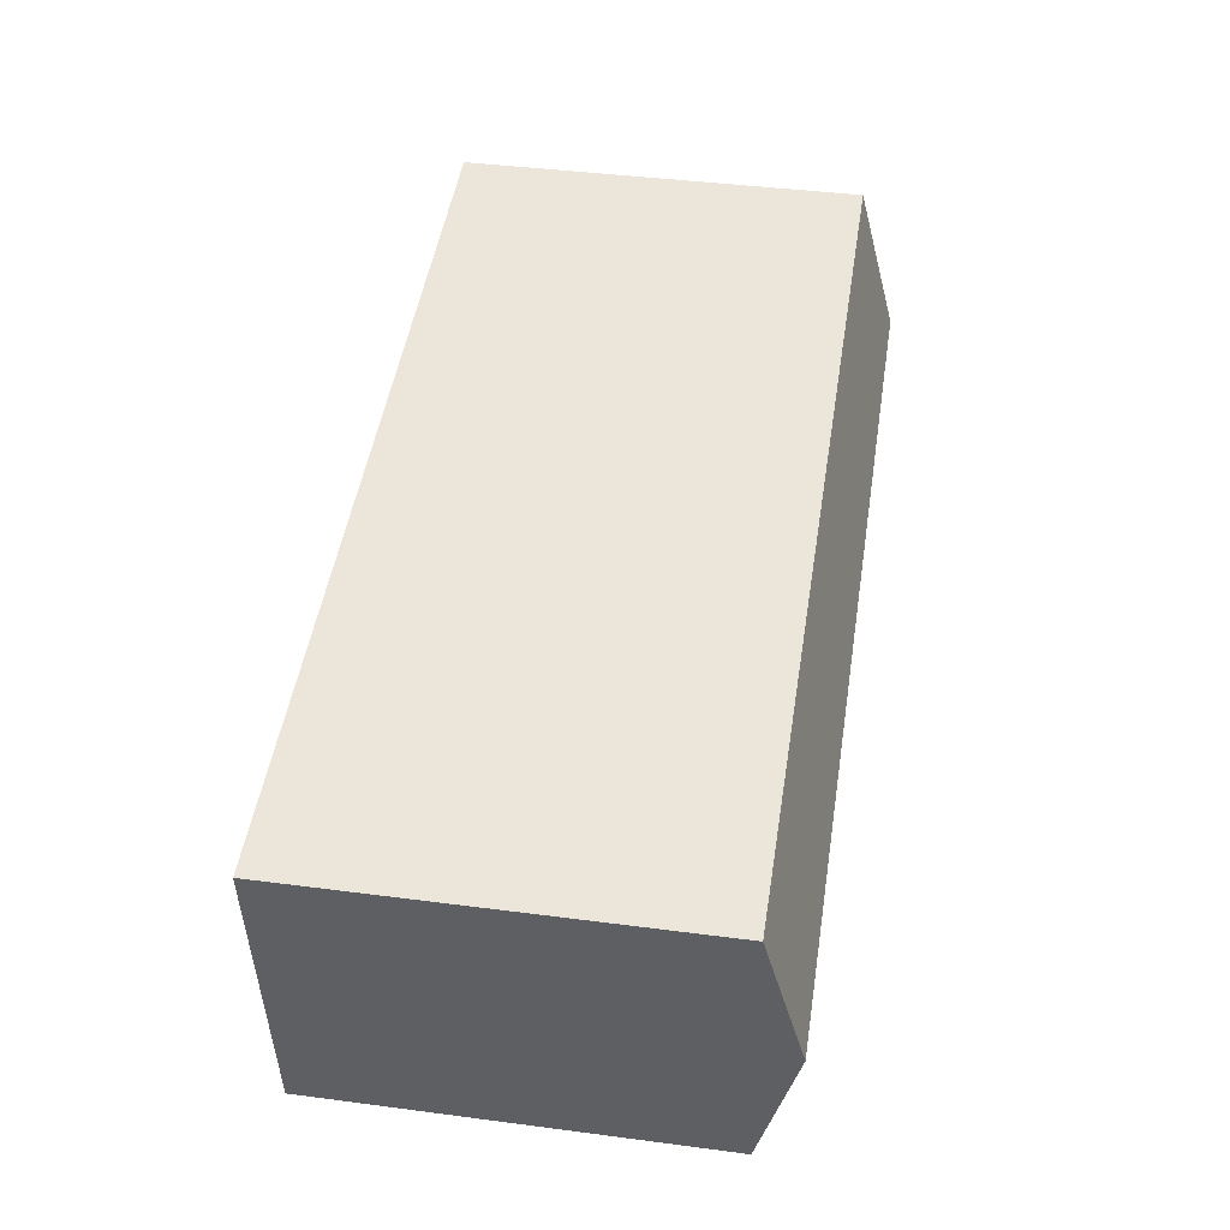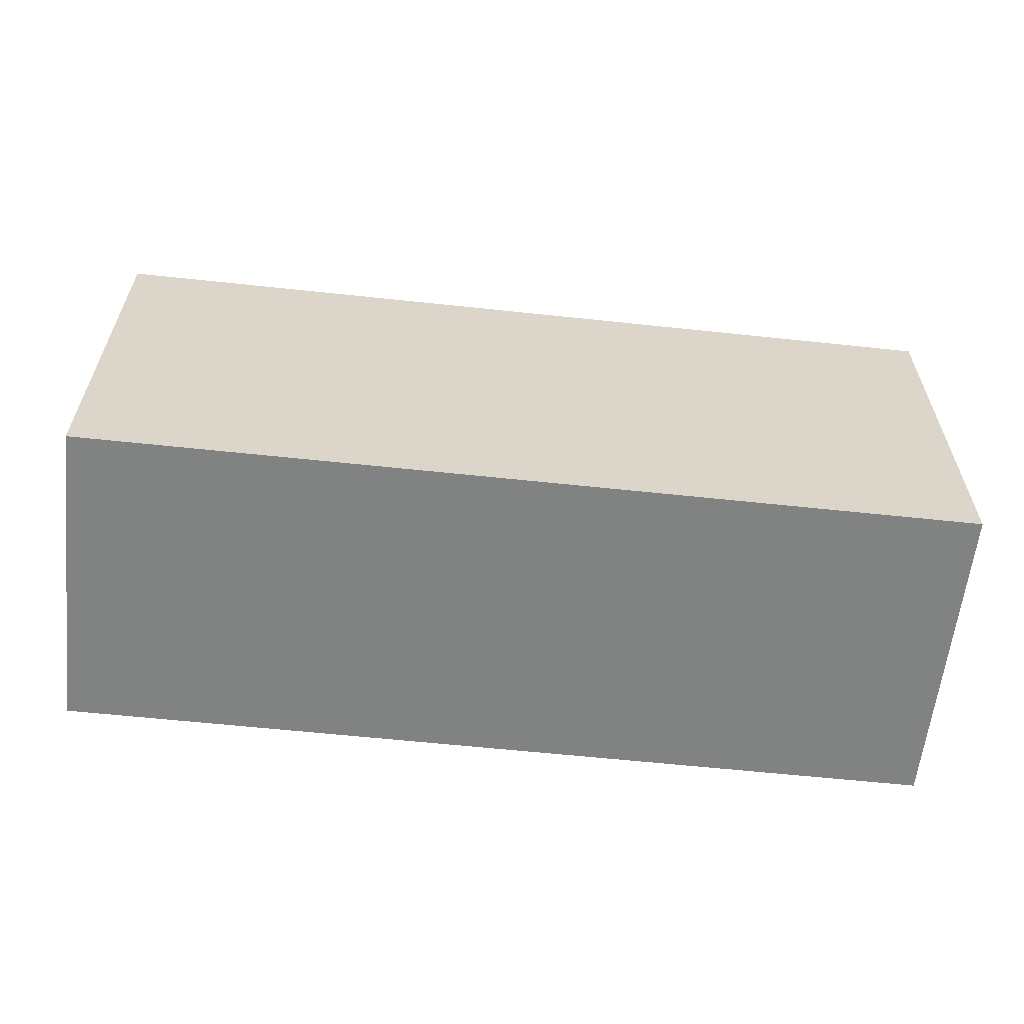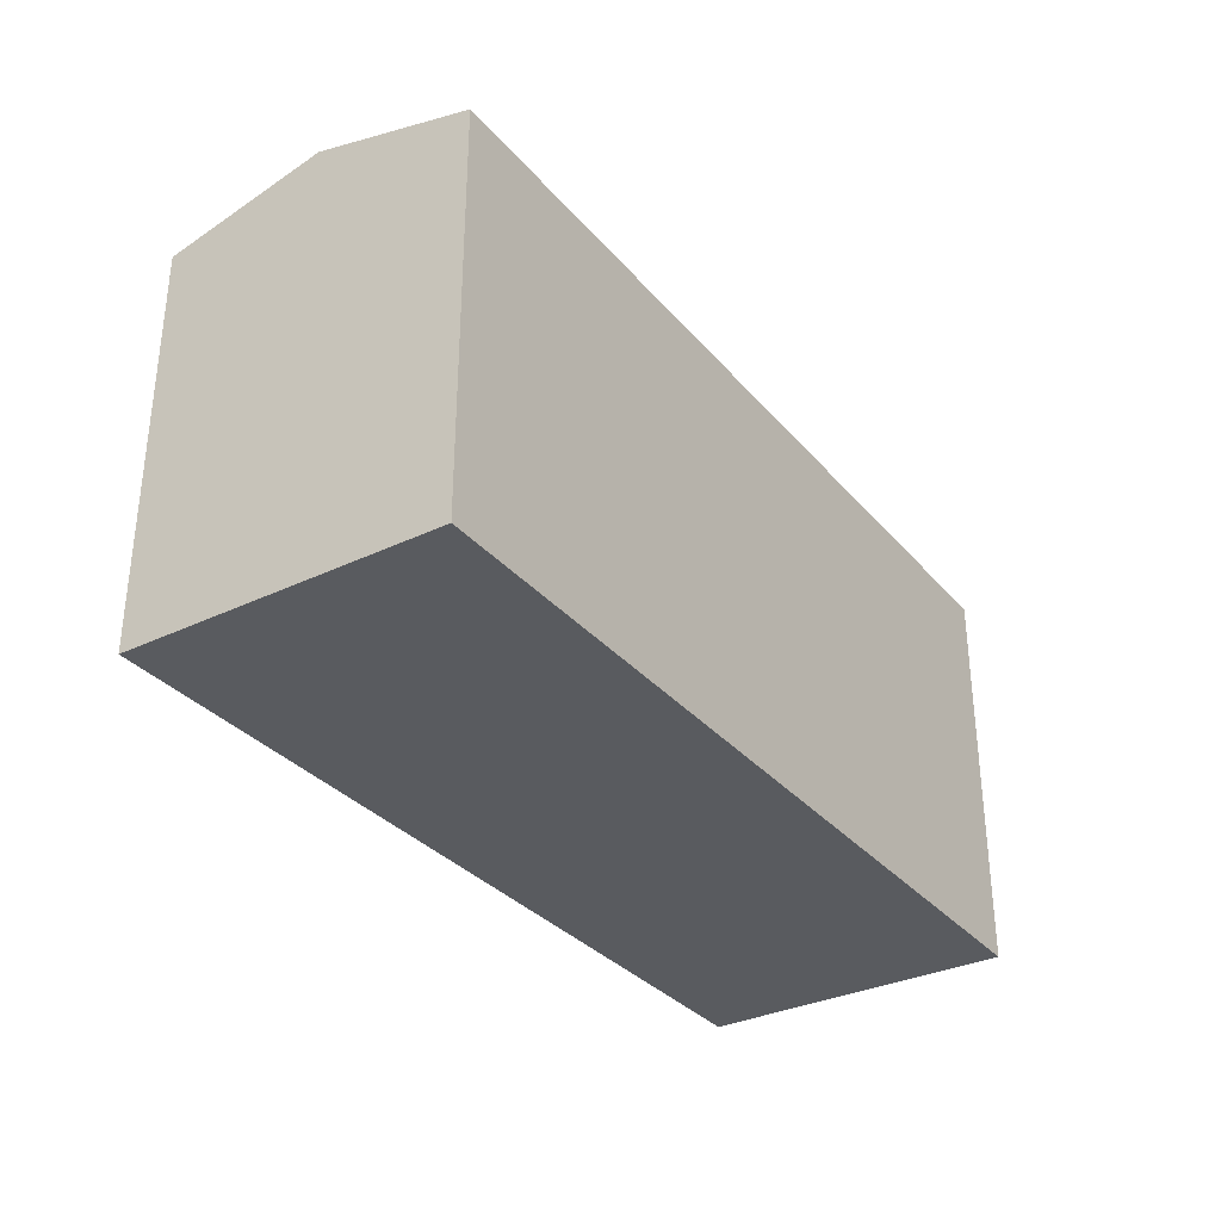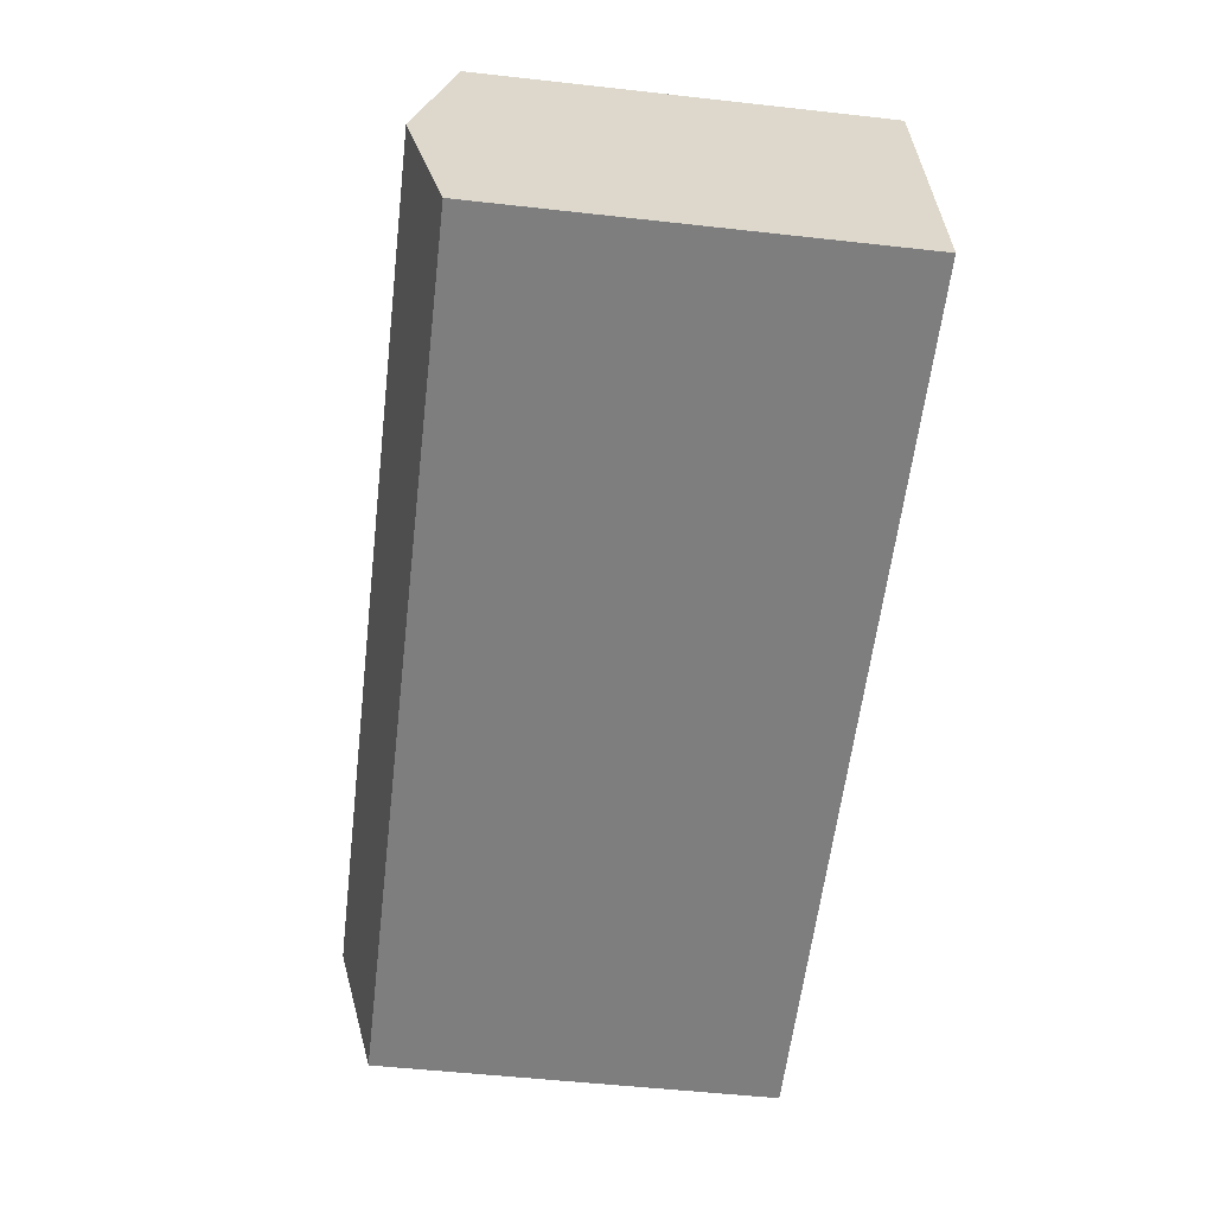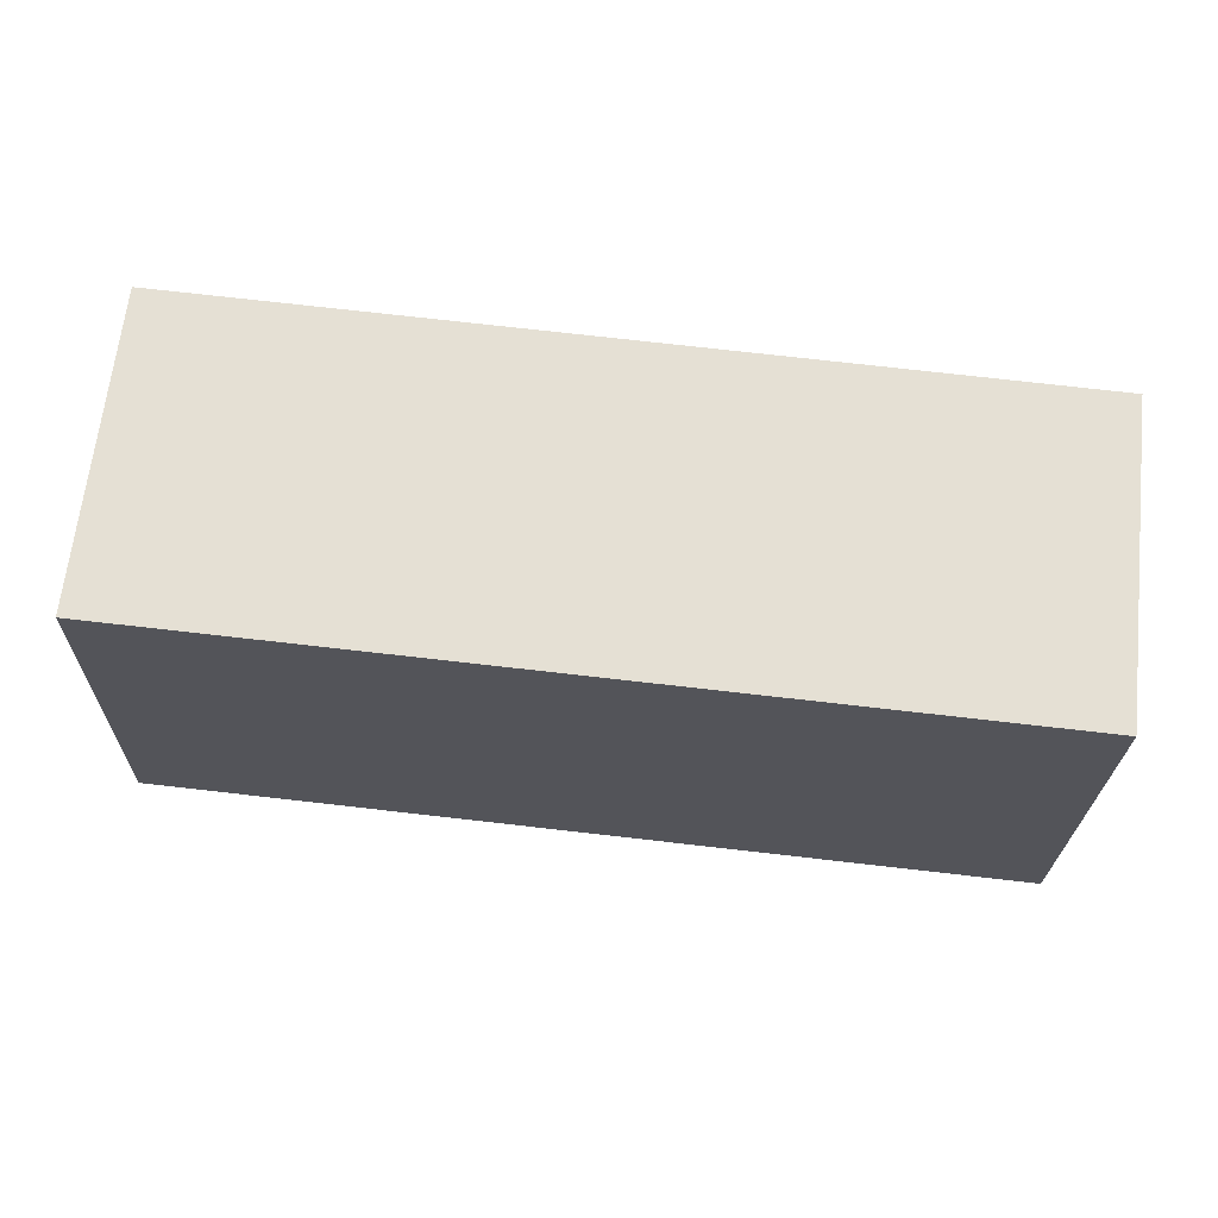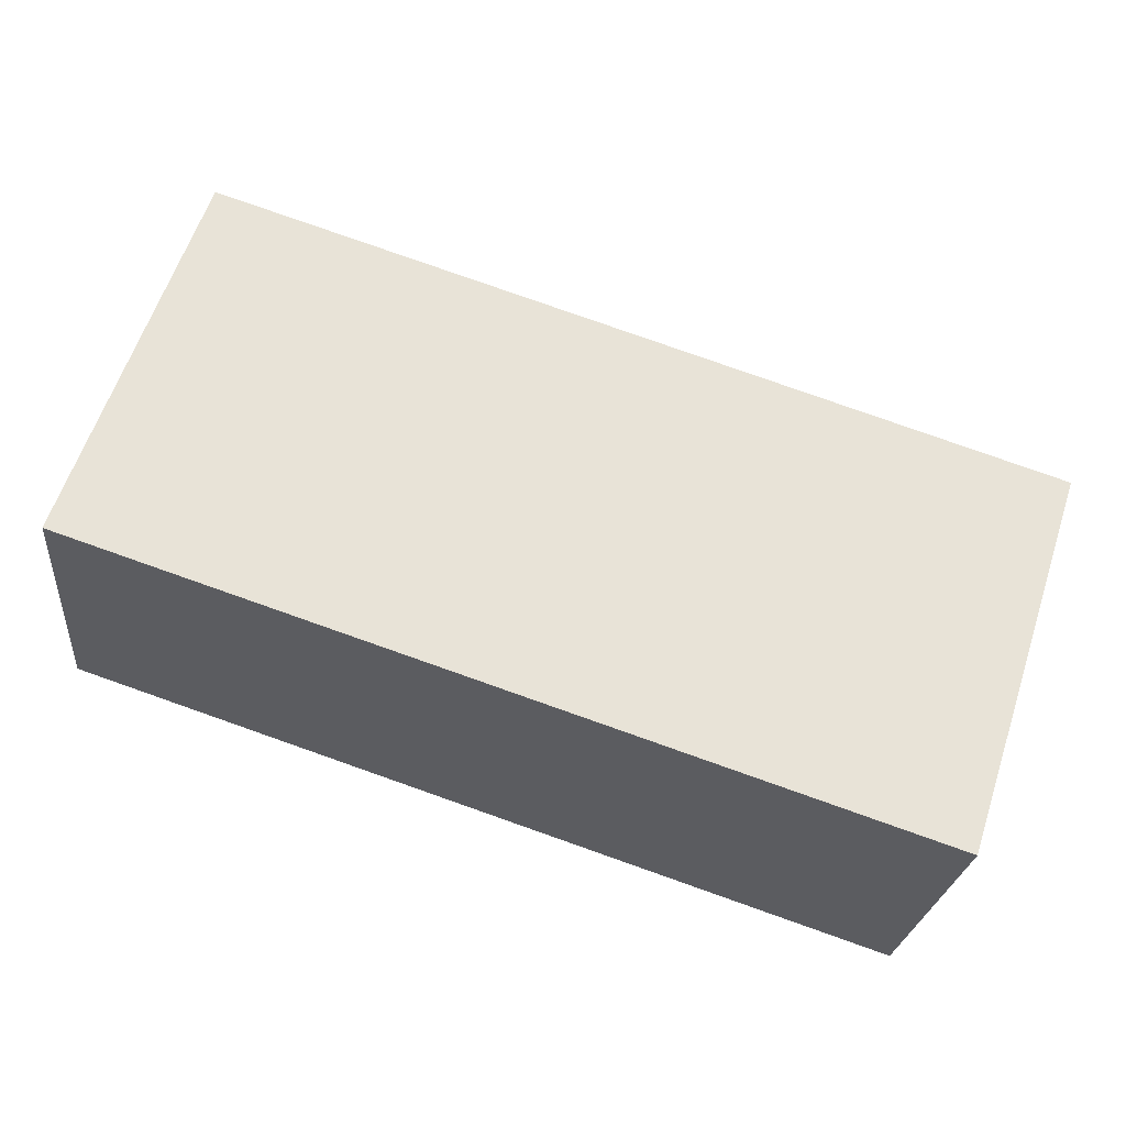
<metadata>
{"format":"obj","ext":"obj","renderer":"f3d","projection":"perspective","resolution":1024,"background":"white","views":[{"elev":42.0,"azim":98.9,"up":"+Z"},{"elev":-60.6,"azim":0.1,"up":"+Y"},{"elev":-32.7,"azim":129.9,"up":"+Y"},{"elev":-53.1,"azim":-96.8,"up":"+Z"},{"elev":-24.0,"azim":-1.1,"up":"+Z"},{"elev":61.5,"azim":18.3,"up":"+Z"}]}
</metadata>
<code>
v  30.82 14.07 -3.423
v  3.597 15.42 5.216
v  31.43 15.42 2.125
v  2.981 14.07 -0.3315
v  0.6165 15.42 5.547
v  0.0002999 14.07 -0.0004462
v  4.214 14.07 10.76
v  32.05 14.07 7.672
v  1.233 14.07 11.09
v  30.82 2.096e-16 -3.422
v  2.981 2.027e-17 -0.331
v  0 0 0
v  4.213 -6.591e-16 10.76
v  32.05 -4.698e-16 7.673
v  1.232 -6.794e-16 11.1
v  31.43 -1.301e-16 2.125
v  0.6162 -3.397e-16 5.548
g defaultobject
f 1 2 3
f 2 1 4
f 2 4 5
f 5 4 6
f 3 7 8
f 7 3 2
f 7 2 9
f 9 2 5
f 10 4 1
f 4 10 11
f 4 11 6
f 6 11 12
f 8 13 14
f 13 8 7
f 13 7 15
f 15 7 9
f 1 16 10
f 16 1 14
f 14 1 8
f 8 1 3
f 9 17 15
f 17 9 12
f 12 9 6
f 6 9 5
f 16 11 10
f 11 16 14
f 11 14 13
f 11 13 12
f 12 13 17
f 17 13 15

</code>
